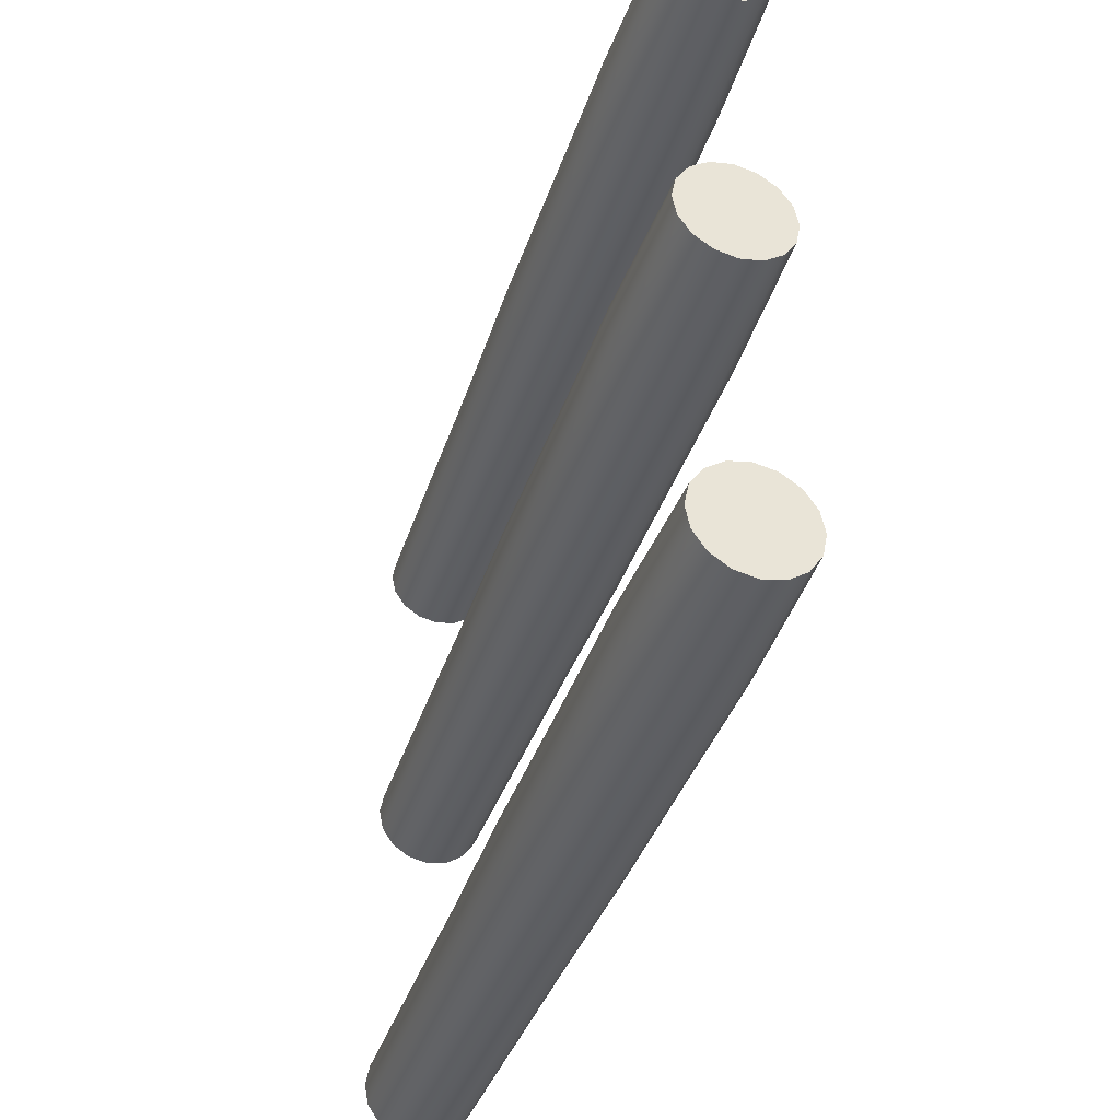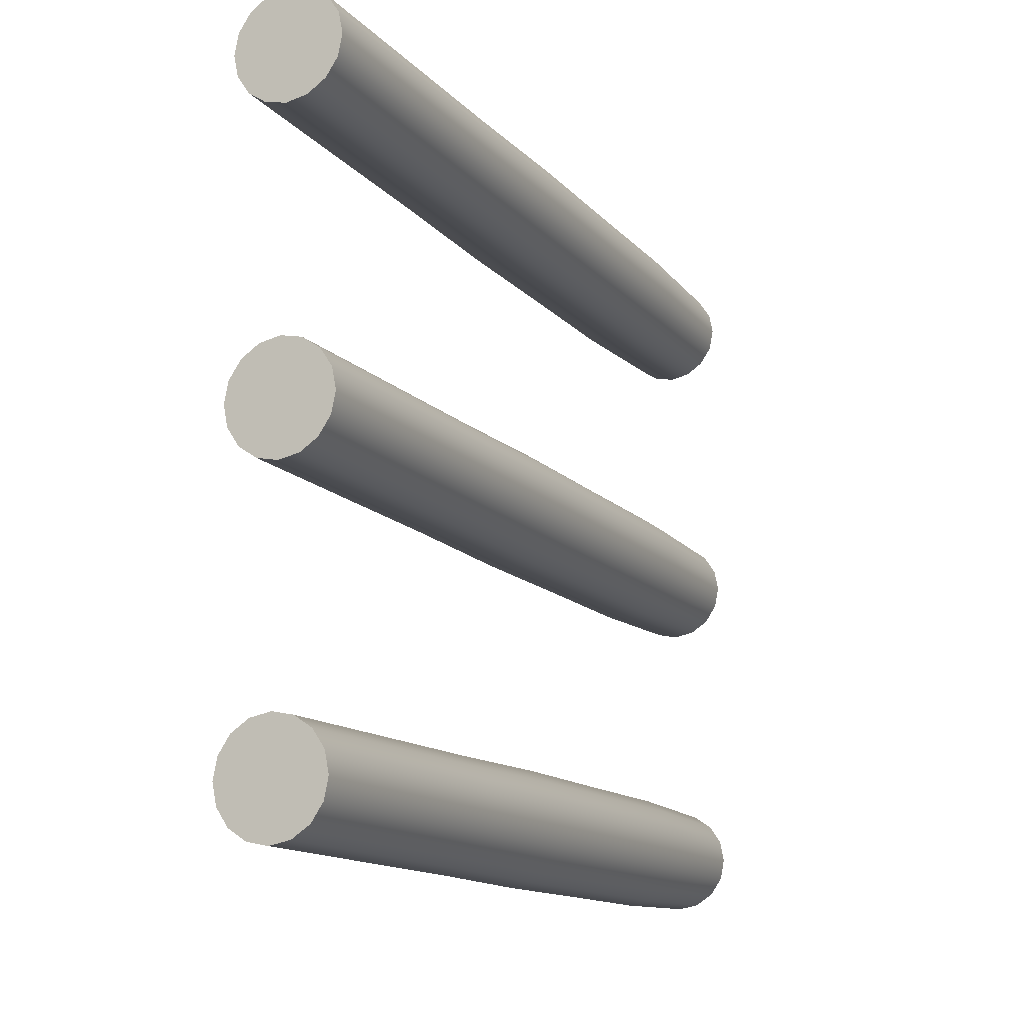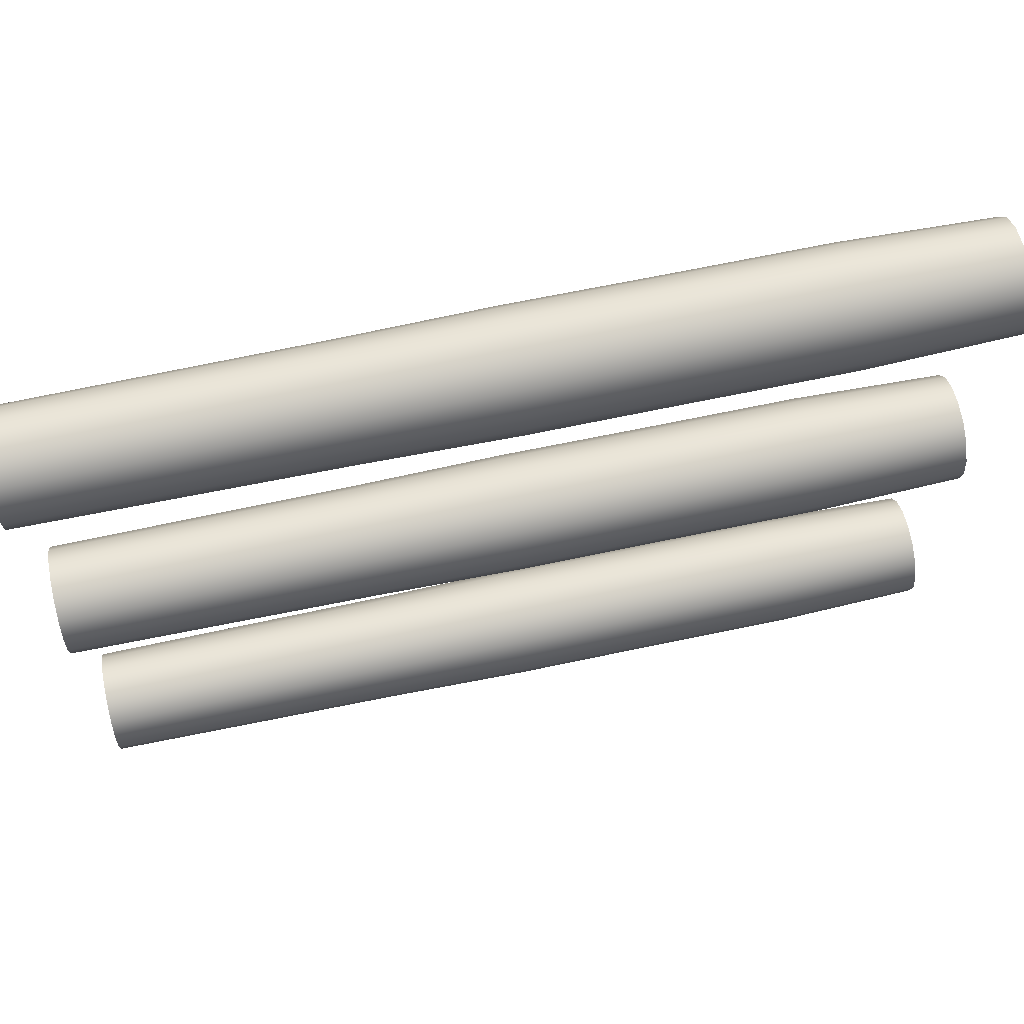
<metadata>
{"format":"obj","ext":"obj","renderer":"f3d","projection":"perspective","resolution":1024,"background":"white","views":[{"elev":-39.0,"azim":-17.6,"up":"+Z"},{"elev":-13.3,"azim":-155.0,"up":"+Z"},{"elev":66.8,"azim":-102.0,"up":"+Z"}]}
</metadata>
<code>
o Cylinder.046_0123
v 1.934 0.045 -0.3306
v 1.934 0.366 -0.3306
v 1.941 0.045 -0.332
v 1.941 0.366 -0.332
v 1.948 0.045 -0.3361
v 1.948 0.366 -0.3361
v 1.952 0.045 -0.3423
v 1.952 0.366 -0.3423
v 1.953 0.045 -0.3495
v 1.953 0.366 -0.3495
v 1.952 0.045 -0.3567
v 1.952 0.366 -0.3567
v 1.948 0.045 -0.3629
v 1.948 0.366 -0.3629
v 1.941 0.045 -0.367
v 1.941 0.366 -0.367
v 1.934 0.045 -0.3684
v 1.934 0.366 -0.3684
v 1.927 0.045 -0.367
v 1.927 0.366 -0.367
v 1.921 0.045 -0.3629
v 1.921 0.366 -0.3629
v 1.917 0.045 -0.3567
v 1.917 0.366 -0.3567
v 1.915 0.045 -0.3495
v 1.915 0.366 -0.3495
v 1.917 0.045 -0.3423
v 1.917 0.366 -0.3423
v 1.921 0.045 -0.3361
v 1.921 0.366 -0.3361
v 1.927 0.045 -0.332
v 1.927 0.366 -0.332
v 1.934 0.0985 -0.329
v 1.934 0.152 -0.3291
v 1.934 0.2055 -0.329
v 1.934 0.259 -0.3298
v 1.934 0.3125 -0.3302
v 1.942 0.3125 -0.3317
v 1.942 0.259 -0.3313
v 1.942 0.2055 -0.3306
v 1.942 0.152 -0.3307
v 1.942 0.0985 -0.3306
v 1.948 0.3125 -0.3359
v 1.948 0.259 -0.3356
v 1.949 0.2055 -0.335
v 1.949 0.152 -0.3351
v 1.949 0.0985 -0.335
v 1.952 0.3125 -0.3421
v 1.952 0.259 -0.342
v 1.953 0.2055 -0.3417
v 1.953 0.152 -0.3417
v 1.953 0.0985 -0.3417
v 1.954 0.3125 -0.3495
v 1.954 0.259 -0.3495
v 1.955 0.2055 -0.3495
v 1.955 0.152 -0.3495
v 1.955 0.0985 -0.3495
v 1.952 0.3125 -0.3569
v 1.952 0.259 -0.357
v 1.953 0.2055 -0.3573
v 1.953 0.152 -0.3573
v 1.953 0.0985 -0.3573
v 1.948 0.3125 -0.3631
v 1.948 0.259 -0.3634
v 1.949 0.2055 -0.364
v 1.949 0.152 -0.3639
v 1.949 0.0985 -0.364
v 1.942 0.3125 -0.3673
v 1.942 0.259 -0.3677
v 1.942 0.2055 -0.3684
v 1.942 0.152 -0.3683
v 1.942 0.0985 -0.3684
v 1.934 0.3125 -0.3688
v 1.934 0.259 -0.3692
v 1.934 0.2055 -0.37
v 1.934 0.152 -0.3699
v 1.934 0.0985 -0.37
v 1.927 0.3125 -0.3673
v 1.927 0.259 -0.3677
v 1.926 0.2055 -0.3684
v 1.926 0.152 -0.3683
v 1.926 0.0985 -0.3684
v 1.921 0.3125 -0.3631
v 1.92 0.259 -0.3634
v 1.92 0.2055 -0.364
v 1.92 0.152 -0.3639
v 1.92 0.0985 -0.364
v 1.916 0.3125 -0.3569
v 1.916 0.259 -0.357
v 1.915 0.2055 -0.3573
v 1.915 0.152 -0.3573
v 1.915 0.0985 -0.3573
v 1.915 0.3125 -0.3495
v 1.915 0.259 -0.3495
v 1.914 0.2055 -0.3495
v 1.914 0.152 -0.3495
v 1.914 0.0985 -0.3495
v 1.916 0.3125 -0.3421
v 1.916 0.259 -0.342
v 1.915 0.2055 -0.3417
v 1.915 0.152 -0.3417
v 1.915 0.0985 -0.3417
v 1.921 0.3125 -0.3359
v 1.92 0.259 -0.3356
v 1.92 0.2055 -0.335
v 1.92 0.152 -0.3351
v 1.92 0.0985 -0.335
v 1.927 0.3125 -0.3317
v 1.927 0.259 -0.3313
v 1.926 0.2055 -0.3306
v 1.926 0.152 -0.3307
v 1.926 0.0985 -0.3306
v 1.934 0.045 -0.2196
v 1.934 0.366 -0.2196
v 1.941 0.045 -0.221
v 1.941 0.366 -0.221
v 1.948 0.045 -0.2251
v 1.948 0.366 -0.2251
v 1.952 0.045 -0.2313
v 1.952 0.366 -0.2313
v 1.953 0.045 -0.2385
v 1.953 0.366 -0.2385
v 1.952 0.045 -0.2457
v 1.952 0.366 -0.2457
v 1.948 0.045 -0.2519
v 1.948 0.366 -0.2519
v 1.941 0.045 -0.256
v 1.941 0.366 -0.256
v 1.934 0.045 -0.2574
v 1.934 0.366 -0.2574
v 1.927 0.045 -0.256
v 1.927 0.366 -0.256
v 1.921 0.045 -0.2519
v 1.921 0.366 -0.2519
v 1.917 0.045 -0.2457
v 1.917 0.366 -0.2457
v 1.915 0.045 -0.2385
v 1.915 0.366 -0.2385
v 1.917 0.045 -0.2313
v 1.917 0.366 -0.2313
v 1.921 0.045 -0.2251
v 1.921 0.366 -0.2251
v 1.927 0.045 -0.221
v 1.927 0.366 -0.221
v 1.934 0.0985 -0.218
v 1.934 0.152 -0.2181
v 1.934 0.2055 -0.218
v 1.934 0.259 -0.2188
v 1.934 0.3125 -0.2192
v 1.942 0.3125 -0.2207
v 1.942 0.259 -0.2203
v 1.942 0.2055 -0.2196
v 1.942 0.152 -0.2197
v 1.942 0.0985 -0.2196
v 1.948 0.3125 -0.2249
v 1.948 0.259 -0.2246
v 1.949 0.2055 -0.224
v 1.949 0.152 -0.2241
v 1.949 0.0985 -0.224
v 1.952 0.3125 -0.2311
v 1.952 0.259 -0.231
v 1.953 0.2055 -0.2307
v 1.953 0.152 -0.2307
v 1.953 0.0985 -0.2307
v 1.954 0.3125 -0.2385
v 1.954 0.259 -0.2385
v 1.955 0.2055 -0.2385
v 1.955 0.152 -0.2385
v 1.955 0.0985 -0.2385
v 1.952 0.3125 -0.2459
v 1.952 0.259 -0.246
v 1.953 0.2055 -0.2463
v 1.953 0.152 -0.2463
v 1.953 0.0985 -0.2463
v 1.948 0.3125 -0.2521
v 1.948 0.259 -0.2524
v 1.949 0.2055 -0.253
v 1.949 0.152 -0.2529
v 1.949 0.0985 -0.253
v 1.942 0.3125 -0.2563
v 1.942 0.259 -0.2567
v 1.942 0.2055 -0.2574
v 1.942 0.152 -0.2573
v 1.942 0.0985 -0.2574
v 1.934 0.3125 -0.2578
v 1.934 0.259 -0.2582
v 1.934 0.2055 -0.259
v 1.934 0.152 -0.2589
v 1.934 0.0985 -0.259
v 1.927 0.3125 -0.2563
v 1.927 0.259 -0.2567
v 1.926 0.2055 -0.2574
v 1.926 0.152 -0.2573
v 1.926 0.0985 -0.2574
v 1.921 0.3125 -0.2521
v 1.92 0.259 -0.2524
v 1.92 0.2055 -0.253
v 1.92 0.152 -0.2529
v 1.92 0.0985 -0.253
v 1.916 0.3125 -0.2459
v 1.916 0.259 -0.246
v 1.915 0.2055 -0.2463
v 1.915 0.152 -0.2463
v 1.915 0.0985 -0.2463
v 1.915 0.3125 -0.2385
v 1.915 0.259 -0.2385
v 1.914 0.2055 -0.2385
v 1.914 0.152 -0.2385
v 1.914 0.0985 -0.2385
v 1.916 0.3125 -0.2311
v 1.916 0.259 -0.231
v 1.915 0.2055 -0.2307
v 1.915 0.152 -0.2307
v 1.915 0.0985 -0.2307
v 1.921 0.3125 -0.2249
v 1.92 0.259 -0.2246
v 1.92 0.2055 -0.224
v 1.92 0.152 -0.2241
v 1.92 0.0985 -0.224
v 1.927 0.3125 -0.2207
v 1.927 0.259 -0.2203
v 1.926 0.2055 -0.2196
v 1.926 0.152 -0.2197
v 1.926 0.0985 -0.2196
v 1.934 0.045 -0.1086
v 1.934 0.366 -0.1086
v 1.941 0.045 -0.11
v 1.941 0.366 -0.11
v 1.948 0.045 -0.1141
v 1.948 0.366 -0.1141
v 1.952 0.045 -0.1203
v 1.952 0.366 -0.1203
v 1.953 0.045 -0.1275
v 1.953 0.366 -0.1275
v 1.952 0.045 -0.1347
v 1.952 0.366 -0.1347
v 1.948 0.045 -0.1409
v 1.948 0.366 -0.1409
v 1.941 0.045 -0.145
v 1.941 0.366 -0.145
v 1.934 0.045 -0.1464
v 1.934 0.366 -0.1464
v 1.927 0.045 -0.145
v 1.927 0.366 -0.145
v 1.921 0.045 -0.1409
v 1.921 0.366 -0.1409
v 1.917 0.045 -0.1347
v 1.917 0.366 -0.1347
v 1.915 0.045 -0.1275
v 1.915 0.366 -0.1275
v 1.917 0.045 -0.1203
v 1.917 0.366 -0.1203
v 1.921 0.045 -0.1141
v 1.921 0.366 -0.1141
v 1.927 0.045 -0.11
v 1.927 0.366 -0.11
v 1.934 0.0985 -0.107
v 1.934 0.152 -0.1071
v 1.934 0.2055 -0.107
v 1.934 0.259 -0.1078
v 1.934 0.3125 -0.1082
v 1.942 0.3125 -0.1097
v 1.942 0.259 -0.1093
v 1.942 0.2055 -0.1086
v 1.942 0.152 -0.1087
v 1.942 0.0985 -0.1086
v 1.948 0.3125 -0.1139
v 1.948 0.259 -0.1136
v 1.949 0.2055 -0.113
v 1.949 0.152 -0.1131
v 1.949 0.0985 -0.113
v 1.952 0.3125 -0.1201
v 1.952 0.259 -0.12
v 1.953 0.2055 -0.1197
v 1.953 0.152 -0.1197
v 1.953 0.0985 -0.1197
v 1.954 0.3125 -0.1275
v 1.954 0.259 -0.1275
v 1.955 0.2055 -0.1275
v 1.955 0.152 -0.1275
v 1.955 0.0985 -0.1275
v 1.952 0.3125 -0.1349
v 1.952 0.259 -0.135
v 1.953 0.2055 -0.1353
v 1.953 0.152 -0.1353
v 1.953 0.0985 -0.1353
v 1.948 0.3125 -0.1411
v 1.948 0.259 -0.1414
v 1.949 0.2055 -0.142
v 1.949 0.152 -0.1419
v 1.949 0.0985 -0.142
v 1.942 0.3125 -0.1453
v 1.942 0.259 -0.1457
v 1.942 0.2055 -0.1464
v 1.942 0.152 -0.1463
v 1.942 0.0985 -0.1464
v 1.934 0.3125 -0.1468
v 1.934 0.259 -0.1472
v 1.934 0.2055 -0.148
v 1.934 0.152 -0.1479
v 1.934 0.0985 -0.148
v 1.927 0.3125 -0.1453
v 1.927 0.259 -0.1457
v 1.926 0.2055 -0.1464
v 1.926 0.152 -0.1463
v 1.926 0.0985 -0.1464
v 1.921 0.3125 -0.1411
v 1.92 0.259 -0.1414
v 1.92 0.2055 -0.142
v 1.92 0.152 -0.1419
v 1.92 0.0985 -0.142
v 1.916 0.3125 -0.1349
v 1.916 0.259 -0.135
v 1.915 0.2055 -0.1353
v 1.915 0.152 -0.1353
v 1.915 0.0985 -0.1353
v 1.915 0.3125 -0.1275
v 1.915 0.259 -0.1275
v 1.914 0.2055 -0.1275
v 1.914 0.152 -0.1275
v 1.914 0.0985 -0.1275
v 1.916 0.3125 -0.1201
v 1.916 0.259 -0.12
v 1.915 0.2055 -0.1197
v 1.915 0.152 -0.1197
v 1.915 0.0985 -0.1197
v 1.921 0.3125 -0.1139
v 1.92 0.259 -0.1136
v 1.92 0.2055 -0.113
v 1.92 0.152 -0.1131
v 1.92 0.0985 -0.113
v 1.927 0.3125 -0.1097
v 1.927 0.259 -0.1093
v 1.926 0.2055 -0.1086
v 1.926 0.152 -0.1087
v 1.926 0.0985 -0.1086
f 2 37 38
f 4 38 43
f 6 43 48
f 8 48 53
f 10 53 58
f 12 58 63
f 14 63 68
f 16 68 73
f 18 73 78
f 20 78 83
f 22 83 88
f 24 88 93
f 26 93 98
f 28 98 103
f 22 6 14
f 30 103 108
f 32 108 37
f 31 15 7
f 112 31 1
f 111 112 33
f 110 111 34
f 109 110 35
f 108 109 36
f 107 29 31
f 106 107 112
f 105 106 111
f 104 105 110
f 103 104 109
f 102 27 29
f 101 102 107
f 100 101 106
f 99 100 105
f 98 99 104
f 25 27 102
f 96 97 102
f 96 101 100
f 94 95 100
f 93 94 99
f 23 25 97
f 91 92 97
f 90 91 96
f 89 90 95
f 88 89 94
f 87 21 23
f 87 92 91
f 85 86 91
f 84 85 90
f 83 84 89
f 19 21 87
f 81 82 87
f 80 81 86
f 79 80 85
f 78 79 84
f 77 17 19
f 76 77 82
f 76 81 80
f 74 75 80
f 73 74 79
f 72 15 17
f 71 72 77
f 70 71 76
f 70 75 74
f 69 74 73
f 67 13 15
f 66 67 72
f 65 66 71
f 64 65 70
f 63 64 69
f 62 11 13
f 61 62 67
f 60 61 66
f 59 60 65
f 58 59 64
f 57 9 11
f 56 57 62
f 55 56 61
f 54 55 60
f 53 54 59
f 52 7 9
f 51 52 57
f 50 51 56
f 50 55 54
f 48 49 54
f 47 5 7
f 46 47 52
f 45 46 51
f 44 45 50
f 43 44 49
f 42 3 5
f 41 42 47
f 40 41 46
f 40 45 44
f 38 39 44
f 33 1 3
f 33 42 41
f 34 41 40
f 35 40 39
f 36 39 38
f 114 149 150
f 116 150 155
f 118 155 160
f 120 160 165
f 122 165 170
f 124 170 175
f 126 175 180
f 128 180 185
f 130 185 190
f 132 190 195
f 134 195 200
f 136 200 205
f 138 205 210
f 140 210 215
f 130 118 126
f 142 215 220
f 220 149 114
f 127 143 135
f 224 143 113
f 223 224 145
f 222 223 146
f 221 222 147
f 220 221 148
f 219 141 143
f 218 219 224
f 217 218 223
f 216 217 222
f 215 216 221
f 214 139 141
f 213 214 219
f 212 213 218
f 211 212 217
f 210 211 216
f 209 137 139
f 208 209 214
f 207 208 213
f 206 207 212
f 205 206 211
f 204 135 137
f 203 204 209
f 202 203 208
f 201 202 207
f 200 201 206
f 199 133 135
f 198 199 204
f 197 198 203
f 196 197 202
f 195 196 201
f 194 131 133
f 193 194 199
f 192 193 198
f 191 192 197
f 190 191 196
f 189 129 131
f 188 189 194
f 187 188 193
f 186 187 192
f 185 186 191
f 184 127 129
f 183 184 189
f 182 183 188
f 182 187 186
f 180 181 186
f 179 125 127
f 178 179 184
f 177 178 183
f 176 177 182
f 175 176 181
f 174 123 125
f 173 174 179
f 172 173 178
f 171 172 177
f 170 171 176
f 169 121 123
f 168 169 174
f 167 168 173
f 166 167 172
f 165 166 171
f 164 119 121
f 163 164 169
f 162 163 168
f 161 162 167
f 160 161 166
f 159 117 119
f 159 164 163
f 157 158 163
f 157 162 161
f 156 161 160
f 154 115 117
f 154 159 158
f 152 153 158
f 151 152 157
f 150 151 156
f 145 113 115
f 145 154 153
f 146 153 152
f 147 152 151
f 148 151 150
f 226 261 262
f 228 262 267
f 230 267 272
f 232 272 277
f 234 277 282
f 236 282 287
f 238 287 292
f 240 292 297
f 242 297 302
f 244 302 307
f 246 307 312
f 312 317 250
f 250 317 322
f 252 322 327
f 246 230 238
f 254 327 332
f 256 332 261
f 231 247 239
f 336 255 225
f 335 336 257
f 334 335 258
f 333 334 259
f 332 333 260
f 331 253 255
f 330 331 336
f 329 330 335
f 328 329 334
f 327 328 333
f 326 251 253
f 325 326 331
f 325 330 329
f 323 324 329
f 322 323 328
f 321 249 251
f 320 321 326
f 319 320 325
f 318 319 324
f 317 318 323
f 316 247 249
f 316 321 320
f 314 315 320
f 313 314 319
f 312 313 318
f 311 245 247
f 310 311 316
f 309 310 315
f 308 309 314
f 307 308 313
f 306 243 245
f 305 306 311
f 304 305 310
f 303 304 309
f 302 303 308
f 301 241 243
f 300 301 306
f 299 300 305
f 298 299 304
f 297 298 303
f 296 239 241
f 295 296 301
f 294 295 300
f 293 294 299
f 292 293 298
f 291 237 239
f 290 291 296
f 289 290 295
f 288 289 294
f 287 288 293
f 286 235 237
f 286 291 290
f 285 290 289
f 283 284 289
f 282 283 288
f 281 233 235
f 280 281 286
f 279 280 285
f 278 279 284
f 277 278 283
f 276 231 233
f 275 276 281
f 274 275 280
f 273 274 279
f 272 273 278
f 271 229 231
f 271 276 275
f 269 270 275
f 268 269 274
f 267 268 273
f 266 227 229
f 265 266 271
f 264 265 270
f 263 264 269
f 262 263 268
f 257 225 227
f 257 266 265
f 258 265 264
f 259 264 263
f 260 263 262
f 2 38 4
f 4 43 6
f 6 48 8
f 8 53 10
f 10 58 12
f 12 63 14
f 14 68 16
f 16 73 18
f 18 78 20
f 20 83 22
f 22 88 24
f 24 93 26
f 26 98 28
f 28 103 30
f 6 2 4
f 2 30 32
f 30 26 28
f 26 22 24
f 22 18 20
f 18 14 16
f 14 10 12
f 10 6 8
f 6 22 2
f 2 22 30
f 30 22 26
f 22 14 18
f 14 6 10
f 30 108 32
f 32 37 2
f 31 3 1
f 3 7 5
f 7 11 9
f 11 15 13
f 15 19 17
f 19 23 21
f 23 27 25
f 27 31 29
f 31 7 3
f 7 15 11
f 15 23 19
f 23 15 27
f 27 15 31
f 112 1 33
f 111 33 34
f 110 34 35
f 109 35 36
f 108 36 37
f 107 31 112
f 106 112 111
f 105 111 110
f 104 110 109
f 103 109 108
f 102 29 107
f 101 107 106
f 100 106 105
f 99 105 104
f 98 104 103
f 25 102 97
f 96 102 101
f 96 100 95
f 94 100 99
f 93 99 98
f 23 97 92
f 91 97 96
f 90 96 95
f 89 95 94
f 88 94 93
f 87 23 92
f 87 91 86
f 85 91 90
f 84 90 89
f 83 89 88
f 19 87 82
f 81 87 86
f 80 86 85
f 79 85 84
f 78 84 83
f 77 19 82
f 76 82 81
f 76 80 75
f 74 80 79
f 73 79 78
f 72 17 77
f 71 77 76
f 70 76 75
f 70 74 69
f 69 73 68
f 67 15 72
f 66 72 71
f 65 71 70
f 64 70 69
f 63 69 68
f 62 13 67
f 61 67 66
f 60 66 65
f 59 65 64
f 58 64 63
f 57 11 62
f 56 62 61
f 55 61 60
f 54 60 59
f 53 59 58
f 52 9 57
f 51 57 56
f 50 56 55
f 50 54 49
f 48 54 53
f 47 7 52
f 46 52 51
f 45 51 50
f 44 50 49
f 43 49 48
f 42 5 47
f 41 47 46
f 40 46 45
f 40 44 39
f 38 44 43
f 33 3 42
f 33 41 34
f 34 40 35
f 35 39 36
f 36 38 37
f 114 150 116
f 116 155 118
f 118 160 120
f 120 165 122
f 122 170 124
f 124 175 126
f 126 180 128
f 128 185 130
f 130 190 132
f 132 195 134
f 134 200 136
f 136 205 138
f 138 210 140
f 140 215 142
f 118 114 116
f 114 142 144
f 142 134 140
f 140 134 138
f 138 134 136
f 134 130 132
f 130 126 128
f 126 122 124
f 122 126 120
f 120 126 118
f 118 134 114
f 114 134 142
f 134 118 130
f 142 220 144
f 220 114 144
f 143 115 113
f 115 119 117
f 119 127 121
f 121 127 123
f 123 127 125
f 127 131 129
f 131 135 133
f 135 143 137
f 137 143 139
f 139 143 141
f 143 119 115
f 127 135 131
f 143 127 119
f 224 113 145
f 223 145 146
f 222 146 147
f 221 147 148
f 220 148 149
f 219 143 224
f 218 224 223
f 217 223 222
f 216 222 221
f 215 221 220
f 214 141 219
f 213 219 218
f 212 218 217
f 211 217 216
f 210 216 215
f 209 139 214
f 208 214 213
f 207 213 212
f 206 212 211
f 205 211 210
f 204 137 209
f 203 209 208
f 202 208 207
f 201 207 206
f 200 206 205
f 199 135 204
f 198 204 203
f 197 203 202
f 196 202 201
f 195 201 200
f 194 133 199
f 193 199 198
f 192 198 197
f 191 197 196
f 190 196 195
f 189 131 194
f 188 194 193
f 187 193 192
f 186 192 191
f 185 191 190
f 184 129 189
f 183 189 188
f 182 188 187
f 182 186 181
f 180 186 185
f 179 127 184
f 178 184 183
f 177 183 182
f 176 182 181
f 175 181 180
f 174 125 179
f 173 179 178
f 172 178 177
f 171 177 176
f 170 176 175
f 169 123 174
f 168 174 173
f 167 173 172
f 166 172 171
f 165 171 170
f 164 121 169
f 163 169 168
f 162 168 167
f 161 167 166
f 160 166 165
f 159 119 164
f 159 163 158
f 157 163 162
f 157 161 156
f 156 160 155
f 154 117 159
f 154 158 153
f 152 158 157
f 151 157 156
f 150 156 155
f 145 115 154
f 145 153 146
f 146 152 147
f 147 151 148
f 148 150 149
f 226 262 228
f 228 267 230
f 230 272 232
f 232 277 234
f 234 282 236
f 236 287 238
f 238 292 240
f 240 297 242
f 242 302 244
f 244 307 246
f 246 312 248
f 312 250 248
f 250 322 252
f 252 327 254
f 230 226 228
f 226 254 256
f 254 250 252
f 250 246 248
f 246 242 244
f 242 238 240
f 238 234 236
f 234 238 232
f 232 238 230
f 230 246 226
f 226 246 254
f 254 246 250
f 246 238 242
f 254 332 256
f 256 261 226
f 255 231 225
f 225 231 227
f 227 231 229
f 231 235 233
f 235 231 237
f 237 231 239
f 239 243 241
f 243 239 245
f 245 239 247
f 247 251 249
f 251 247 253
f 253 247 255
f 255 247 231
f 336 225 257
f 335 257 258
f 334 258 259
f 333 259 260
f 332 260 261
f 331 255 336
f 330 336 335
f 329 335 334
f 328 334 333
f 327 333 332
f 326 253 331
f 325 331 330
f 325 329 324
f 323 329 328
f 322 328 327
f 321 251 326
f 320 326 325
f 319 325 324
f 318 324 323
f 317 323 322
f 316 249 321
f 316 320 315
f 314 320 319
f 313 319 318
f 312 318 317
f 311 247 316
f 310 316 315
f 309 315 314
f 308 314 313
f 307 313 312
f 306 245 311
f 305 311 310
f 304 310 309
f 303 309 308
f 302 308 307
f 301 243 306
f 300 306 305
f 299 305 304
f 298 304 303
f 297 303 302
f 296 241 301
f 295 301 300
f 294 300 299
f 293 299 298
f 292 298 297
f 291 239 296
f 290 296 295
f 289 295 294
f 288 294 293
f 287 293 292
f 286 237 291
f 286 290 285
f 285 289 284
f 283 289 288
f 282 288 287
f 281 235 286
f 280 286 285
f 279 285 284
f 278 284 283
f 277 283 282
f 276 233 281
f 275 281 280
f 274 280 279
f 273 279 278
f 272 278 277
f 271 231 276
f 271 275 270
f 269 275 274
f 268 274 273
f 267 273 272
f 266 229 271
f 265 271 270
f 264 270 269
f 263 269 268
f 262 268 267
f 257 227 266
f 257 265 258
f 258 264 259
f 259 263 260
f 260 262 261

</code>
